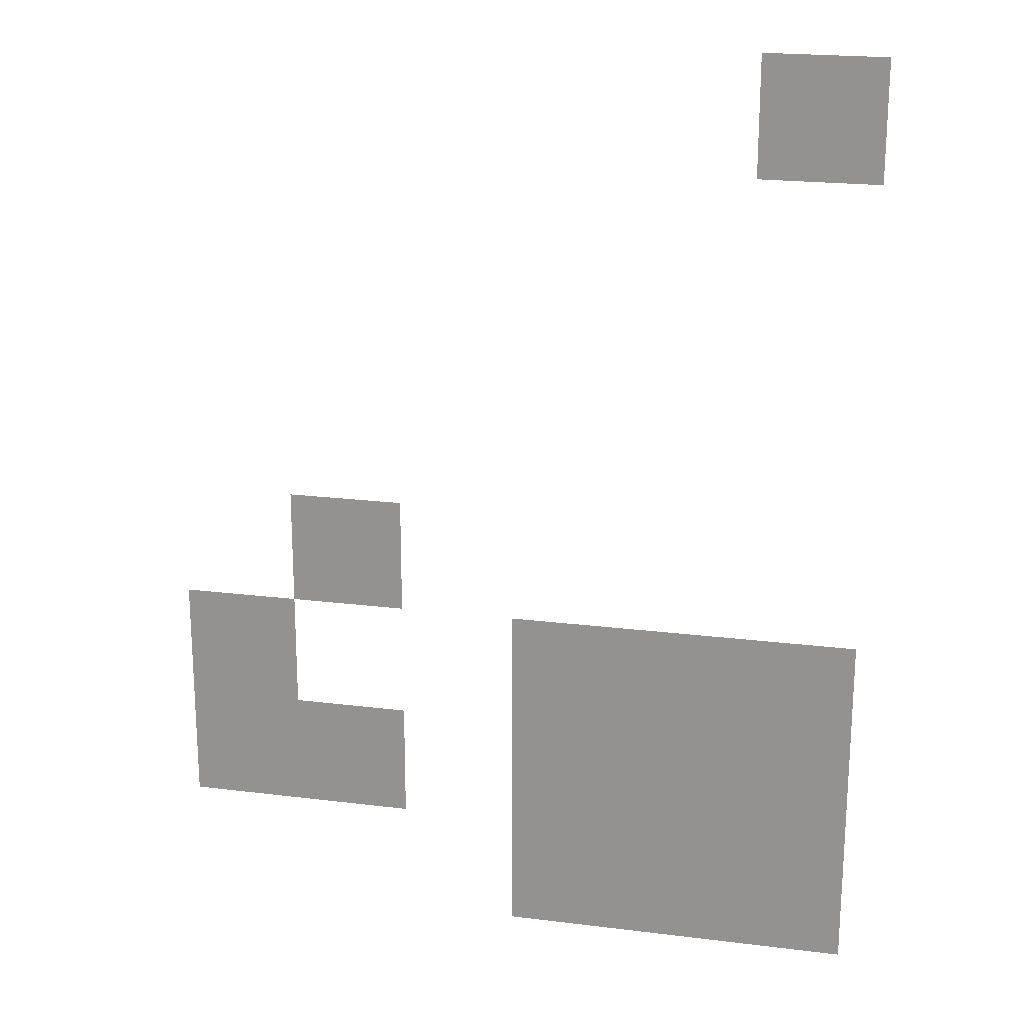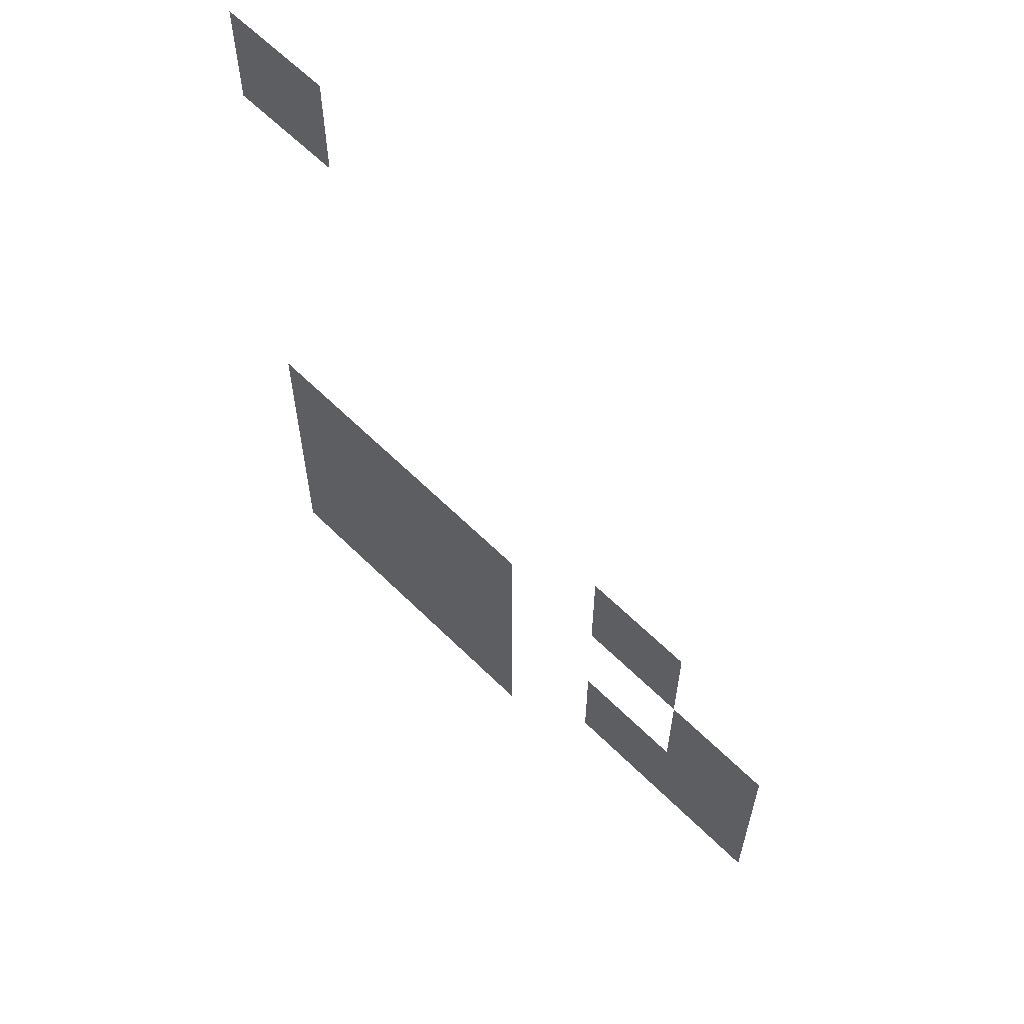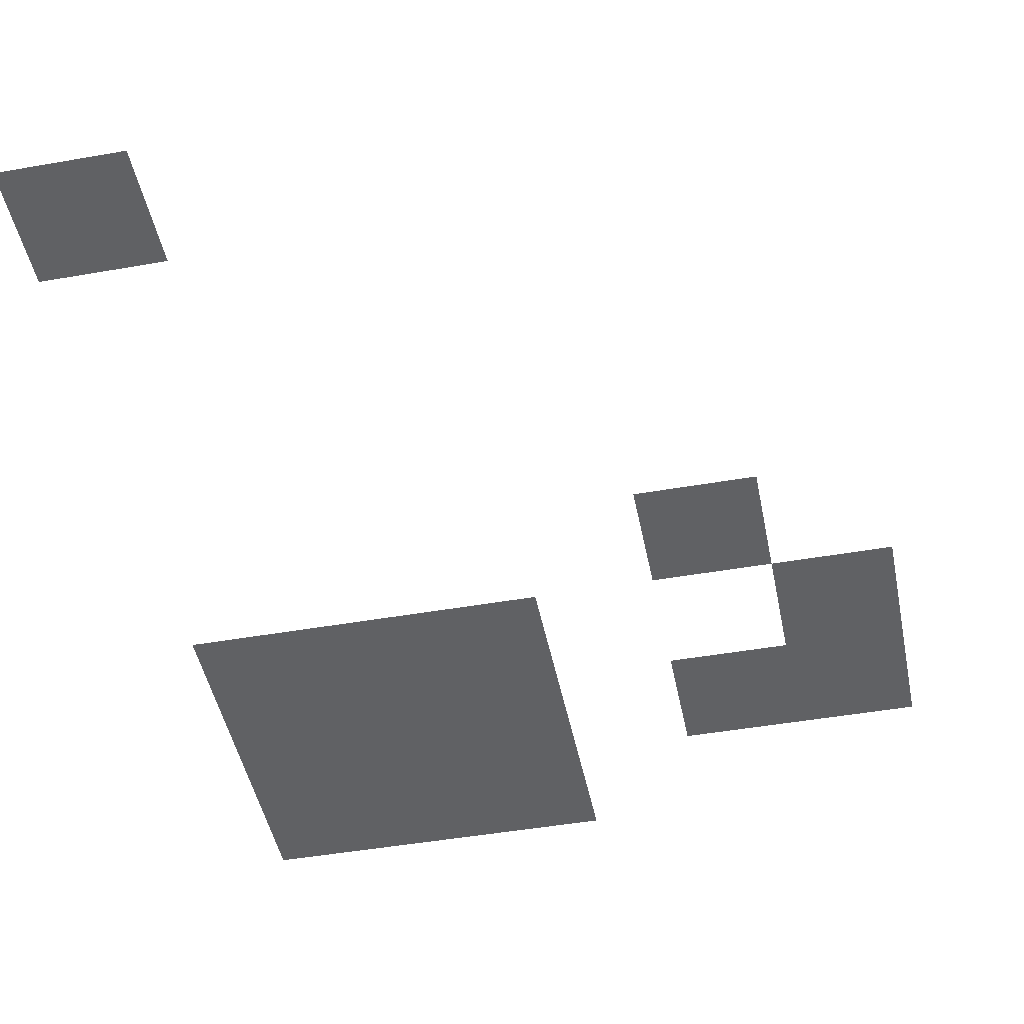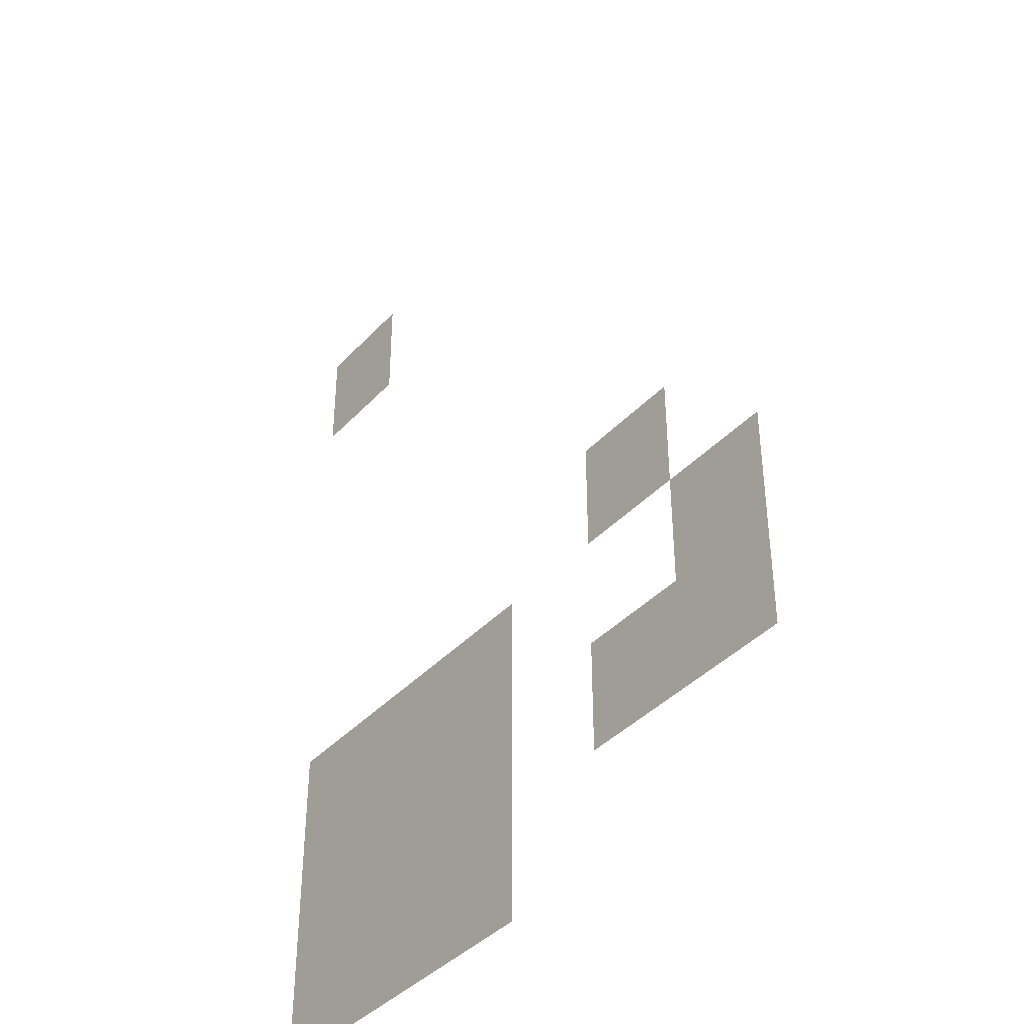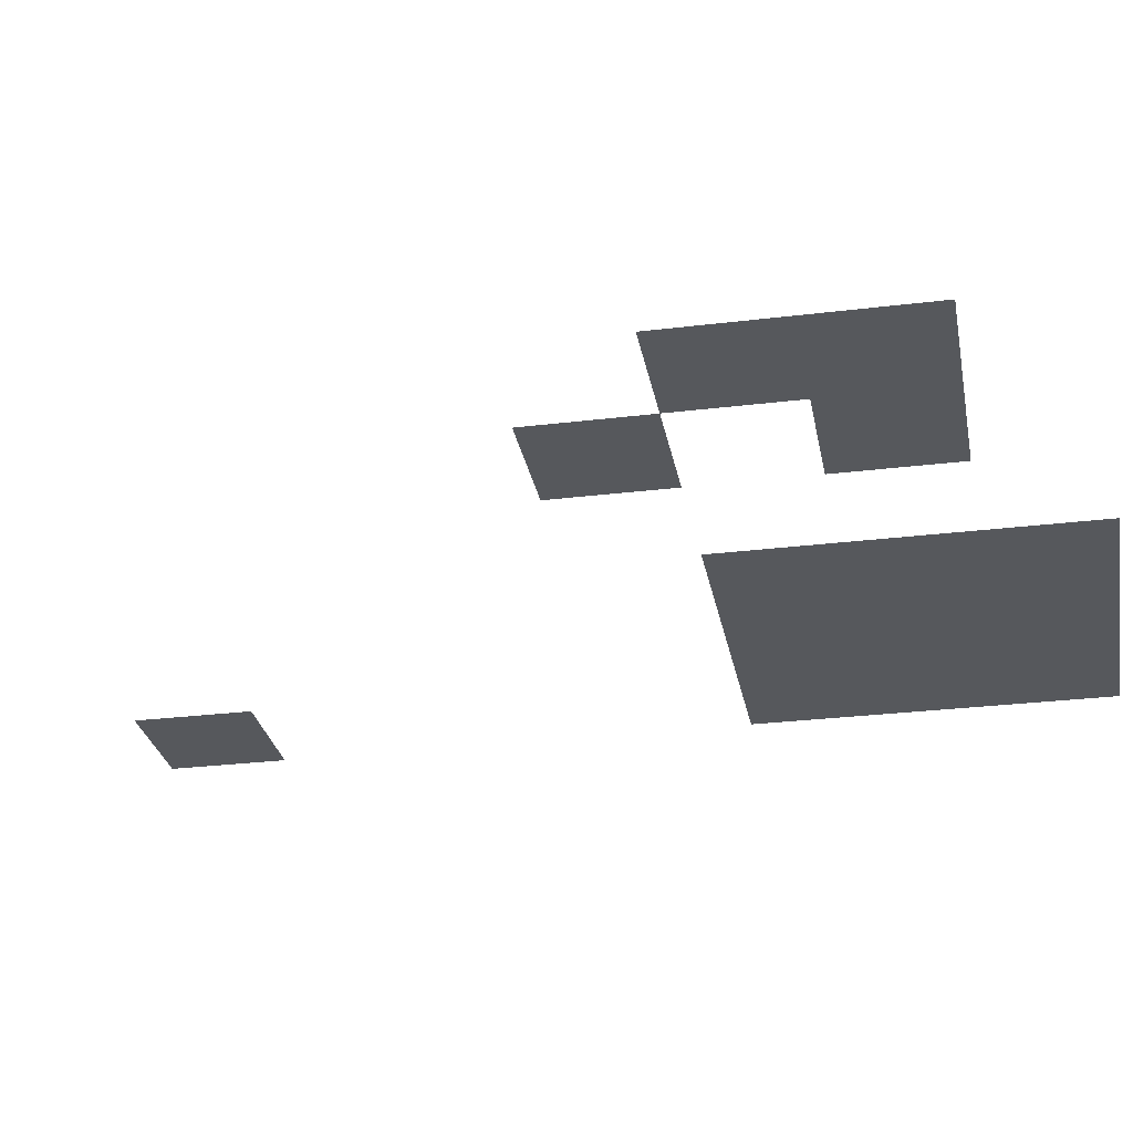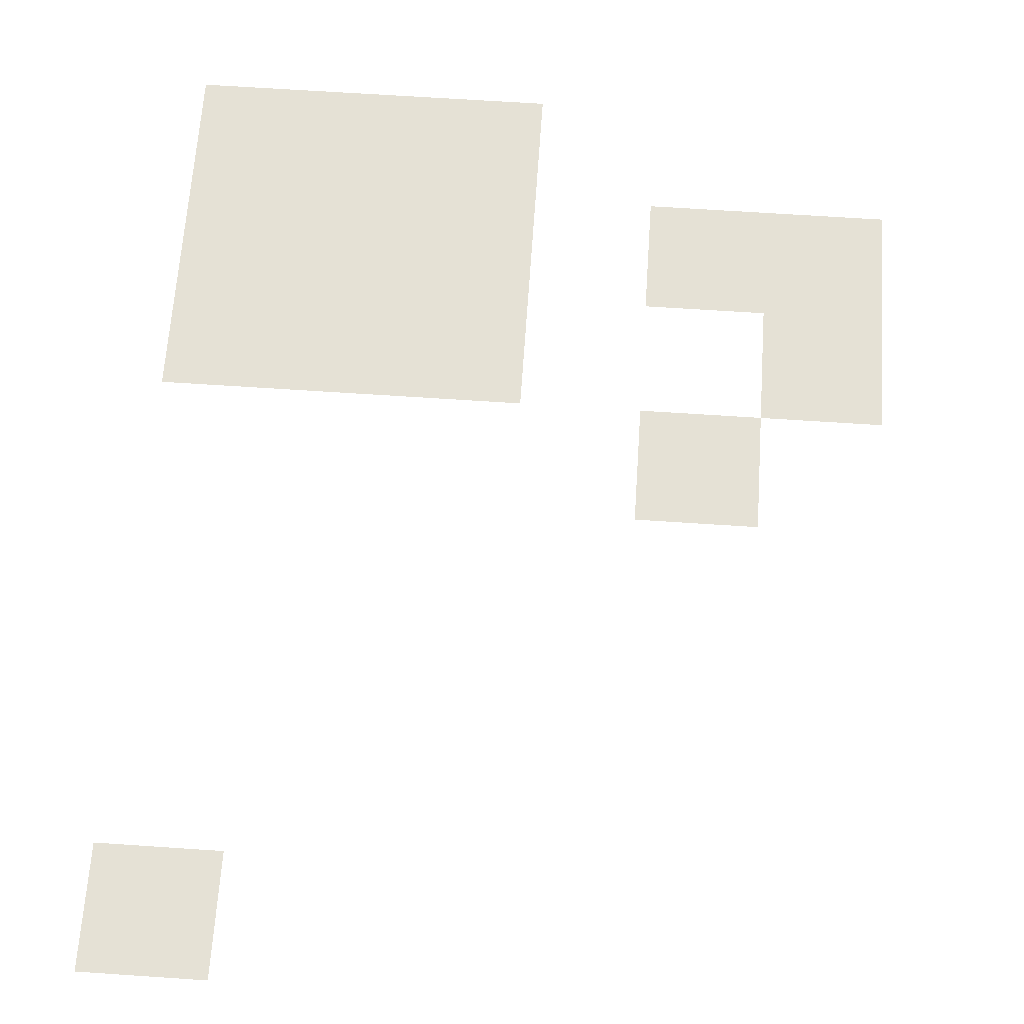
<metadata>
{"format":"obj","ext":"obj","renderer":"f3d","projection":"perspective","resolution":1024,"background":"white","views":[{"elev":20.7,"azim":12.7,"up":"+Y"},{"elev":62.0,"azim":-134.9,"up":"+Y"},{"elev":-46.8,"azim":-168.7,"up":"+Z"},{"elev":-40.1,"azim":-128.0,"up":"+Y"},{"elev":-28.2,"azim":-79.5,"up":"+Z"},{"elev":64.9,"azim":-176.1,"up":"+Z"}]}
</metadata>
<code>
v 0 -6 0
v -1 -6 0
v -1 -5 0
v 0 -5 0
v -4 -10 0
v -5 -10 0
v -5 -9 0
v -4 -9 0
v 0 -11 0
v -1 -11 0
v -1 -10 0
v 0 -10 0
v -1 -11 0
v -2 -11 0
v -2 -10 0
v -1 -10 0
v -2 -11 0
v -3 -11 0
v -3 -10 0
v -2 -10 0
v -5 -11 0
v -6 -11 0
v -6 -10 0
v -5 -10 0
v 0 -12 0
v -1 -12 0
v -1 -11 0
v 0 -11 0
v -1 -12 0
v -2 -12 0
v -2 -11 0
v -1 -11 0
v -2 -12 0
v -3 -12 0
v -3 -11 0
v -2 -11 0
v -4 -12 0
v -5 -12 0
v -5 -11 0
v -4 -11 0
v -5 -12 0
v -6 -12 0
v -6 -11 0
v -5 -11 0
v 0 -13 0
v -1 -13 0
v -1 -12 0
v 0 -12 0
v -1 -13 0
v -2 -13 0
v -2 -12 0
v -1 -12 0
v -2 -13 0
v -3 -13 0
v -3 -12 0
v -2 -12 0
g Bosque_mesh_0030
f 1 2 3 4
f 5 6 7 8
f 9 10 11 12
f 13 14 15 16
f 17 18 19 20
f 21 22 23 24
f 25 26 27 28
f 29 30 31 32
f 33 34 35 36
f 37 38 39 40
f 41 42 43 44
f 45 46 47 48
f 49 50 51 52
f 53 54 55 56

</code>
